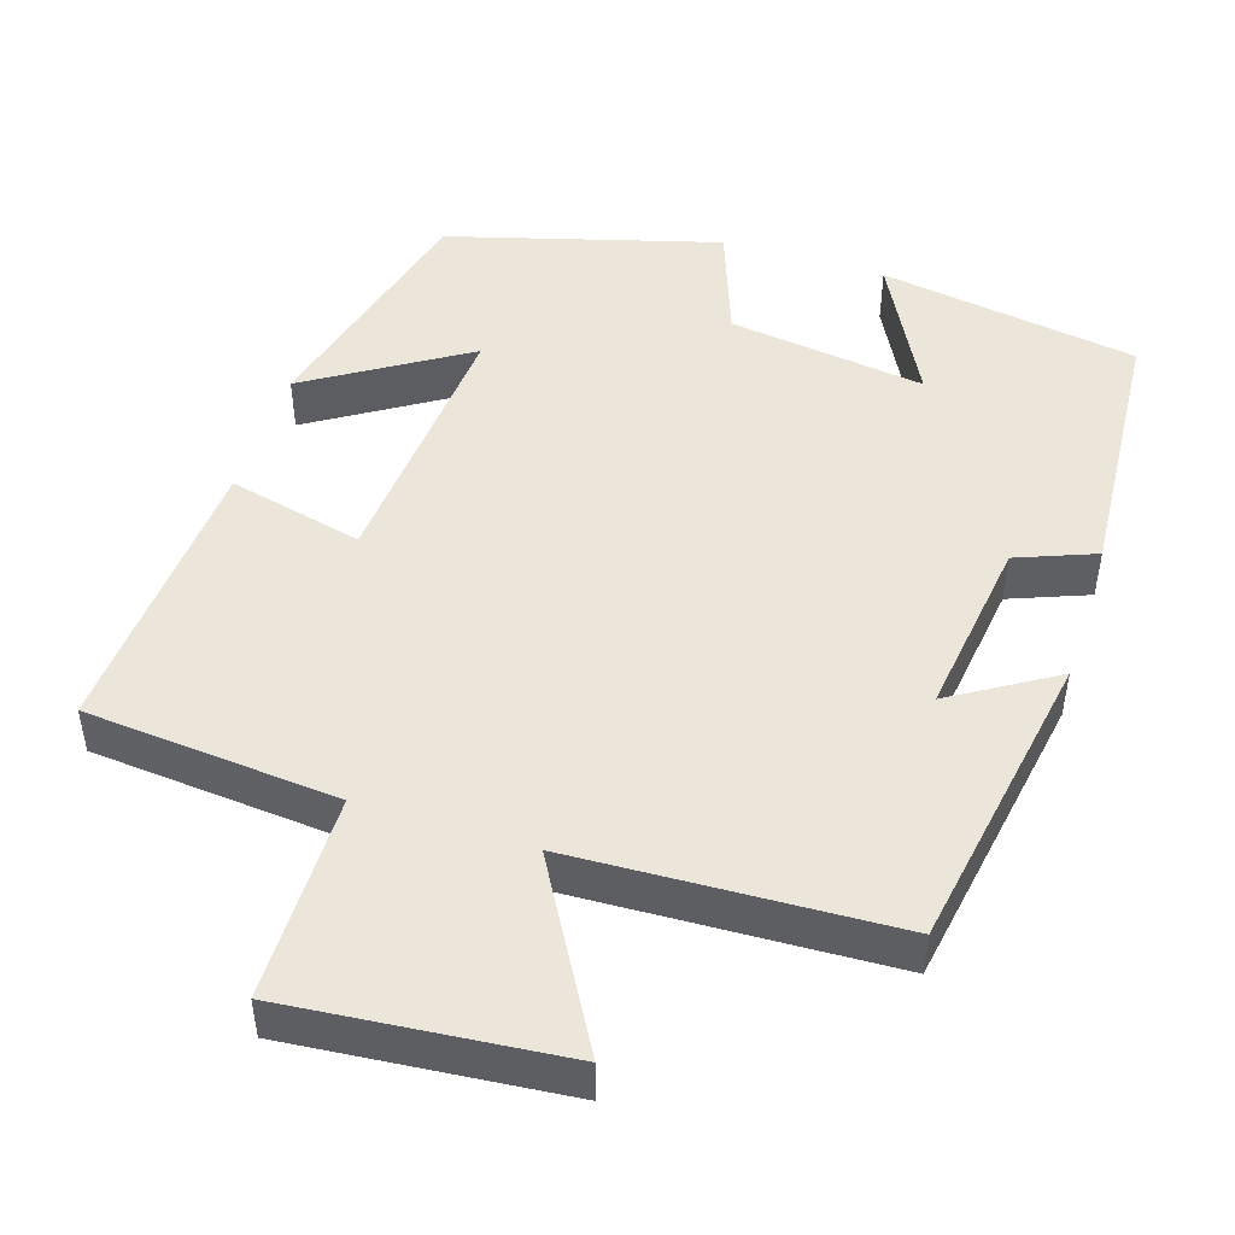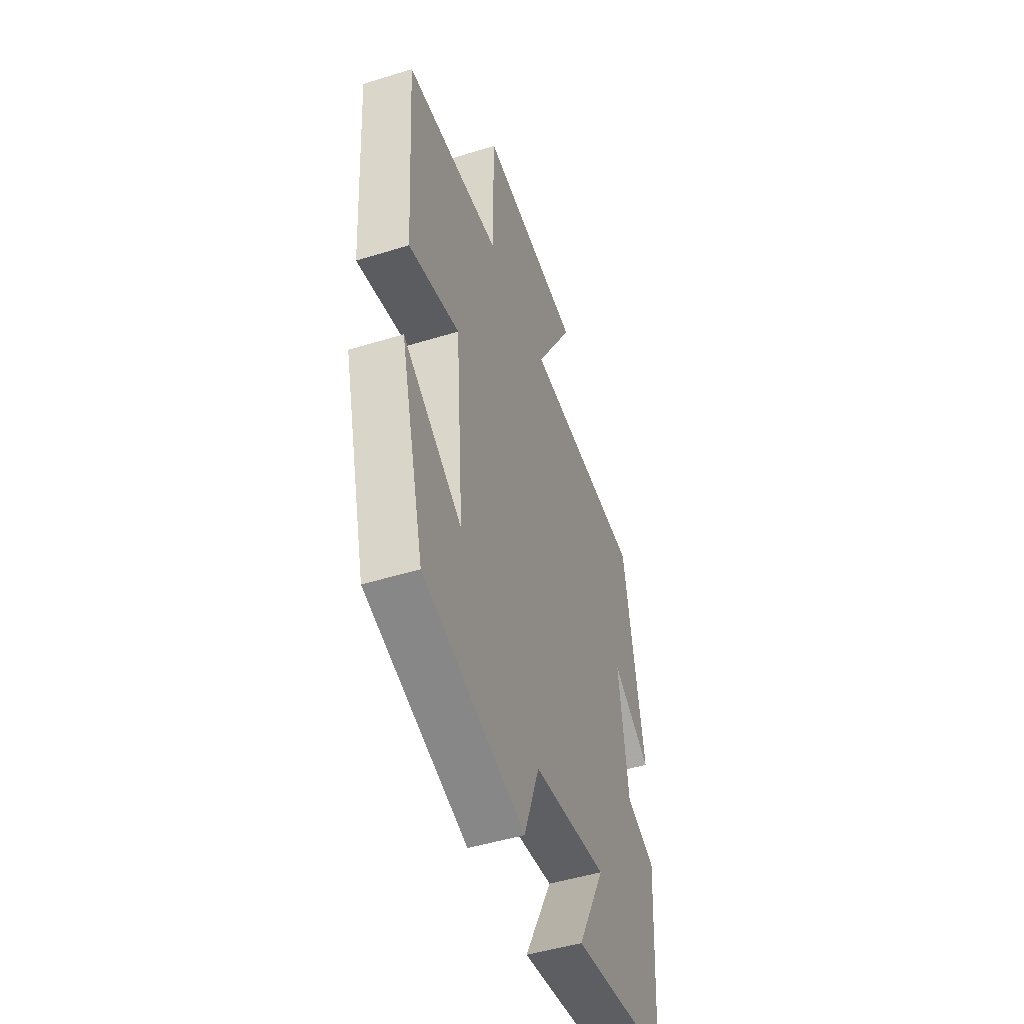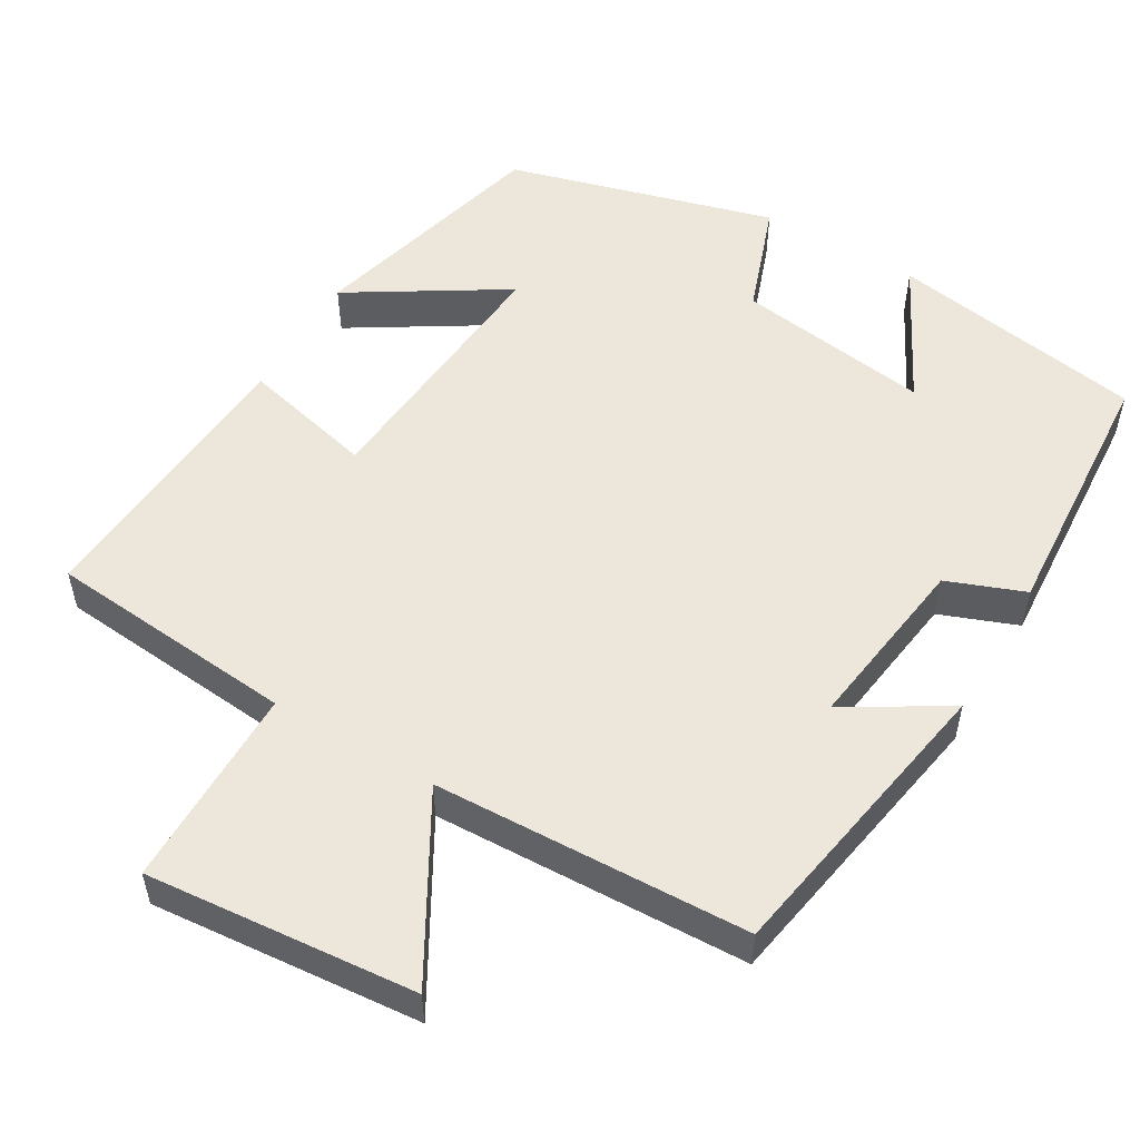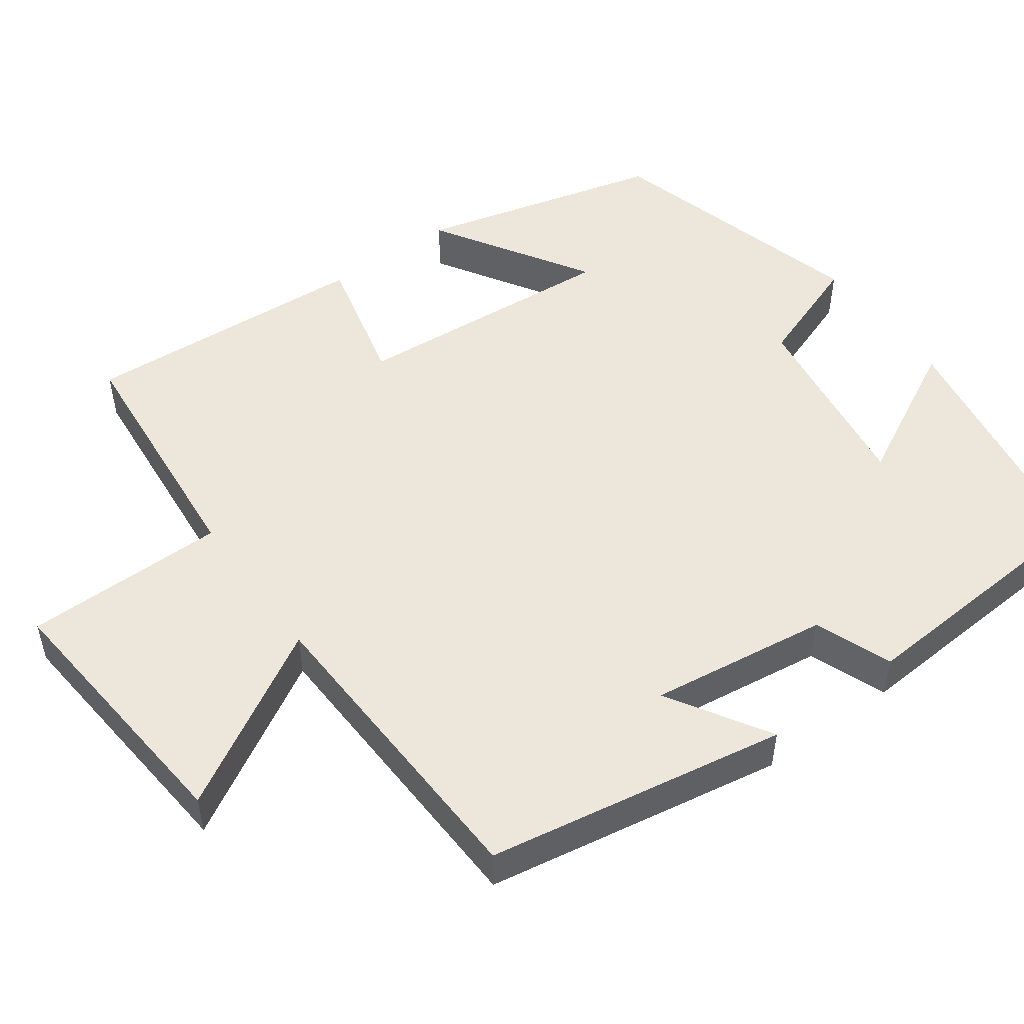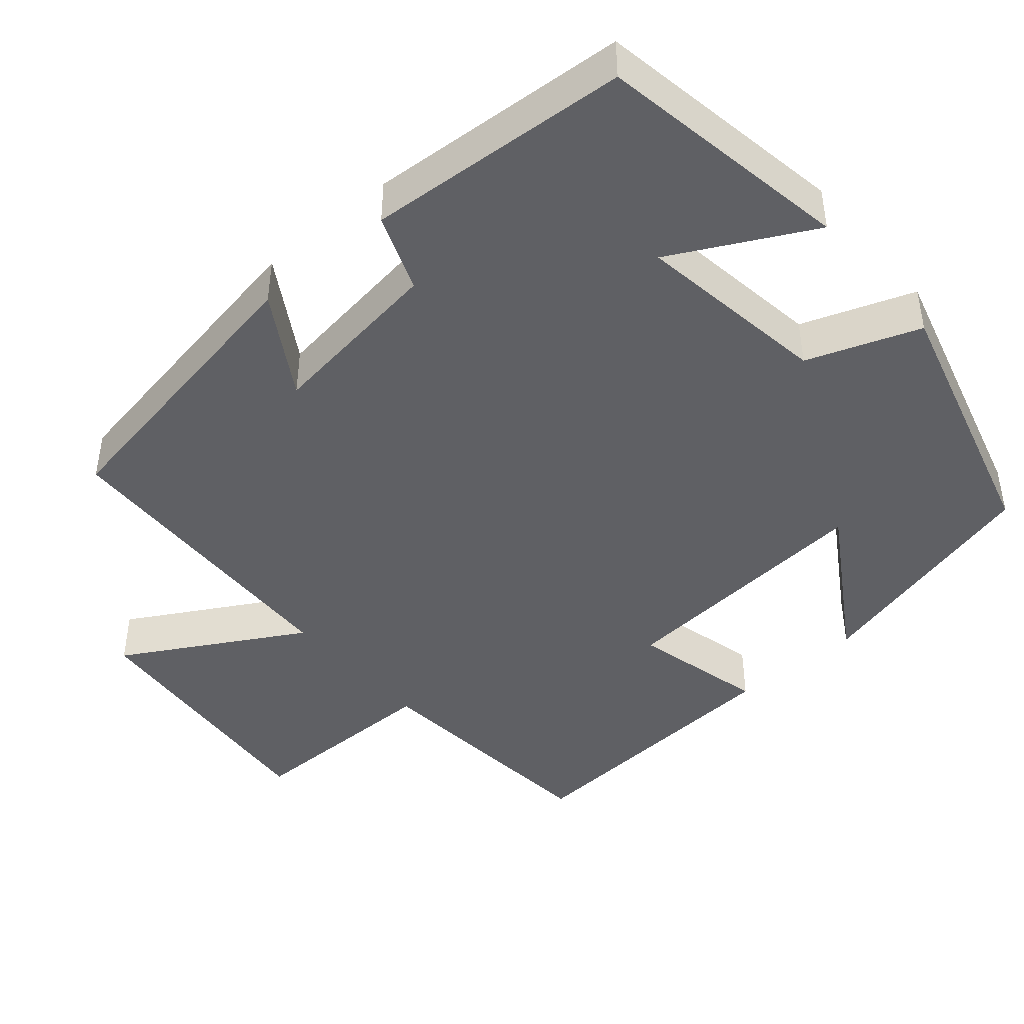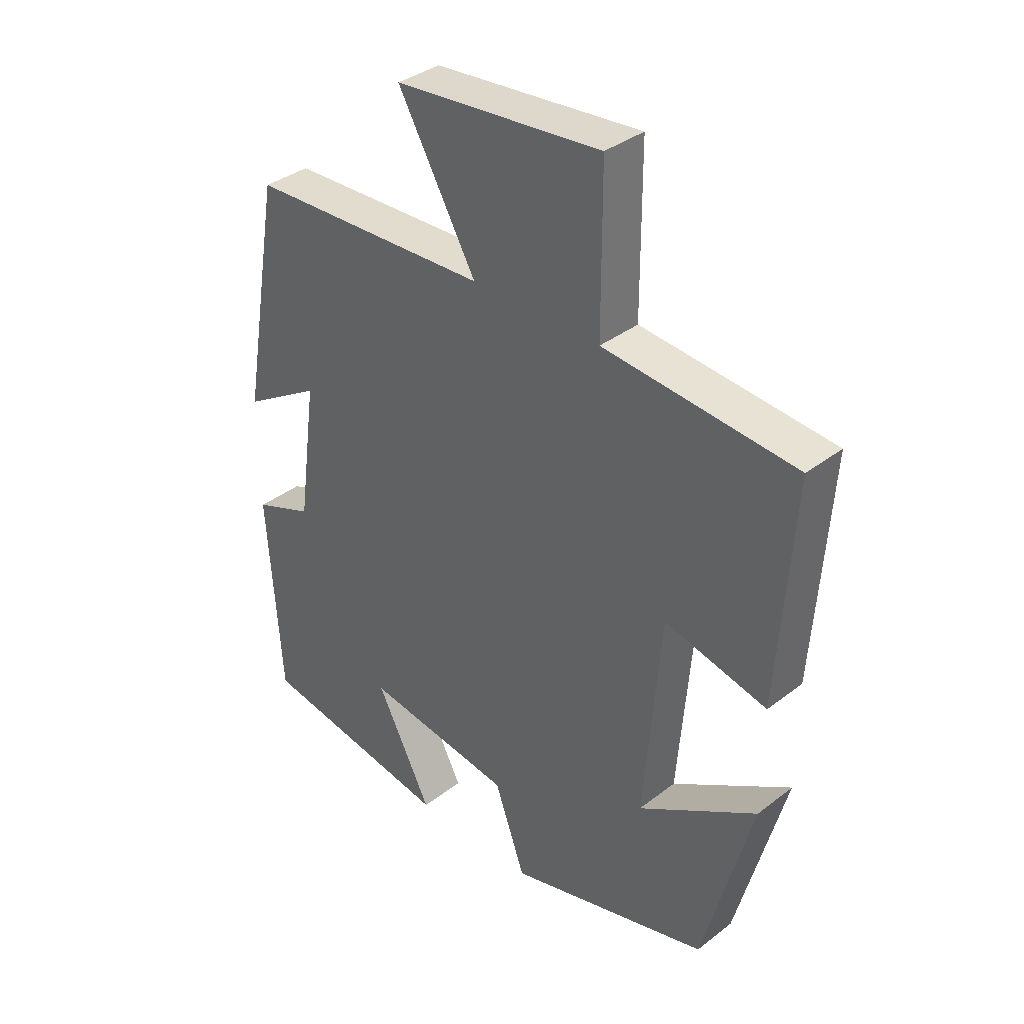
<metadata>
{"format":"obj","ext":"obj","renderer":"f3d","projection":"perspective","resolution":1024,"background":"white","views":[{"elev":47.8,"azim":17.5,"up":"+Y"},{"elev":-48.3,"azim":-70.9,"up":"+Z"},{"elev":53.3,"azim":30.5,"up":"+Y"},{"elev":50.8,"azim":54.0,"up":"+Y"},{"elev":-44.0,"azim":130.6,"up":"+Y"},{"elev":36.2,"azim":-135.1,"up":"+Z"}]}
</metadata>
<code>
v 0.432 0.07 0.484
v 0.5 0.07 0.092
v 0.367 0.07 0.173
v 0.399 0.07 -0.061
v 0.5 0.07 -0.1
v 0.477 0.07 -0.445
v 0.143 0.07 -0.5
v 0.238 0.07 -0.317
v -0.016 0.07 -0.353
v -0.069 0.07 -0.5
v -0.417 0.07 -0.403
v -0.5 0.07 -0.085
v -0.298 0.07 -0.211
v -0.326 0.07 0.137
v -0.5 0.07 0.095
v -0.525 0.07 0.471
v -0.199 0.07 0.5
v -0.198 0.07 0.765
v 0.154 0.07 0.733
v 0.021 0.07 0.5
v 0.432 0 0.484
v 0.5 0 0.092
v 0.367 0 0.173
v 0.399 0 -0.061
v 0.5 0 -0.1
v 0.477 0 -0.445
v 0.143 0 -0.5
v 0.238 0 -0.317
v -0.016 0 -0.353
v -0.069 0 -0.5
v -0.417 0 -0.403
v -0.5 0 -0.085
v -0.298 0 -0.211
v -0.326 0 0.137
v -0.5 0 0.095
v -0.525 0 0.471
v -0.199 0 0.5
v -0.198 0 0.765
v 0.154 0 0.733
v 0.021 0 0.5
f 17 18 19 20
f 14 15 16 17
f 13 14 17 20
f 10 11 12 13
f 9 10 13 20
f 8 9 20 1
f 4 5 6 7
f 4 7 8
f 3 4 8
f 1 2 3
f 1 3 8
f 40 39 38 37
f 37 36 35 34
f 40 37 34 33
f 33 32 31 30
f 40 33 30 29
f 21 40 29 28
f 27 26 25 24
f 28 27 24
f 28 24 23
f 23 22 21
f 28 23 21
f 1 21 22 2
f 2 22 23 3
f 3 23 24 4
f 4 24 25 5
f 5 25 26 6
f 6 26 27 7
f 7 27 28 8
f 8 28 29 9
f 9 29 30 10
f 10 30 31 11
f 11 31 32 12
f 12 32 33 13
f 13 33 34 14
f 14 34 35 15
f 15 35 36 16
f 16 36 37 17
f 17 37 38 18
f 18 38 39 19
f 19 39 40 20
f 20 40 21 1

</code>
